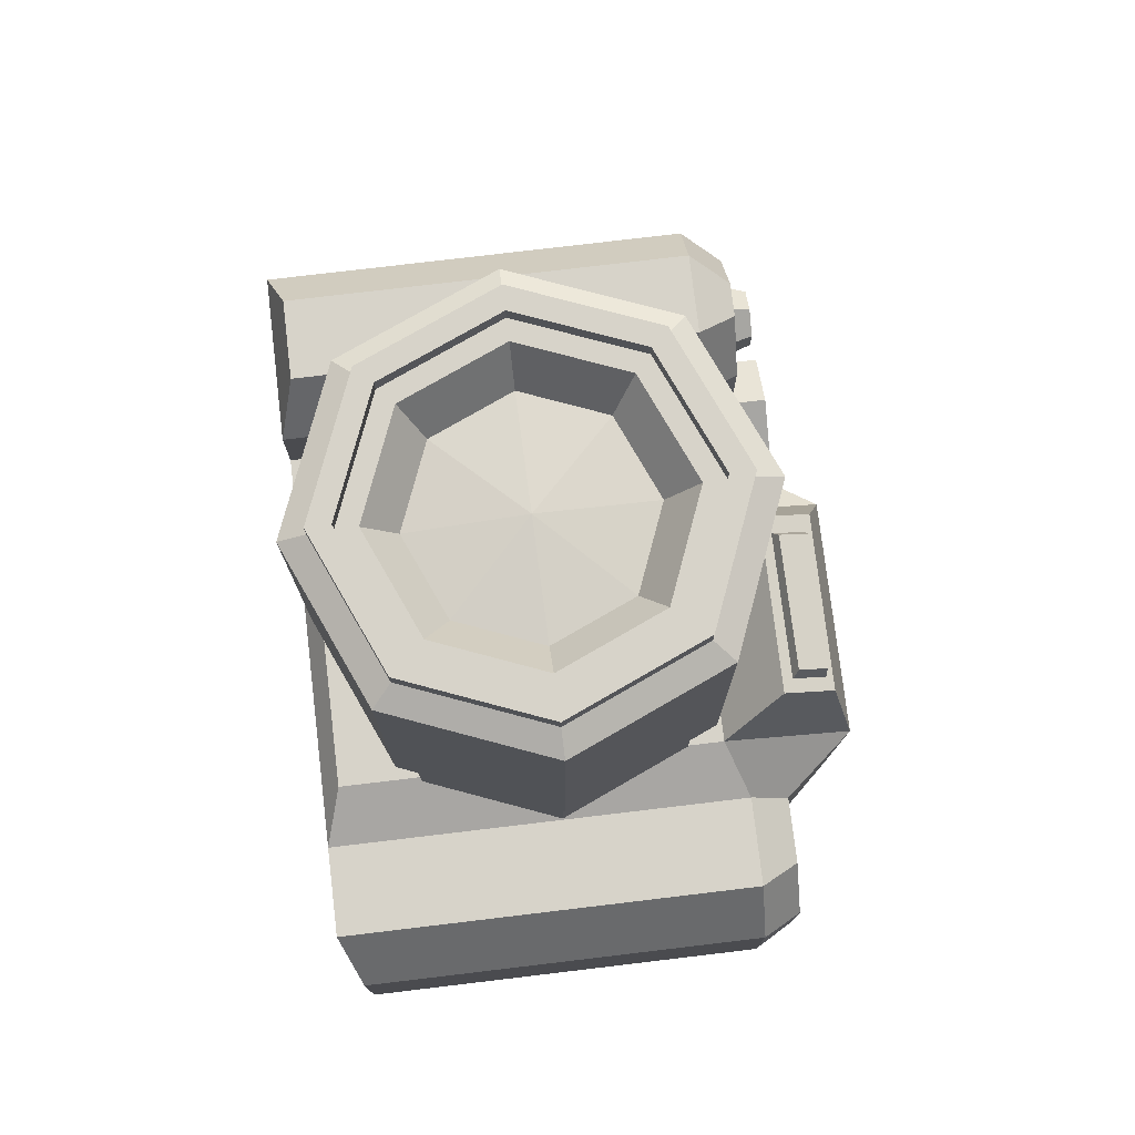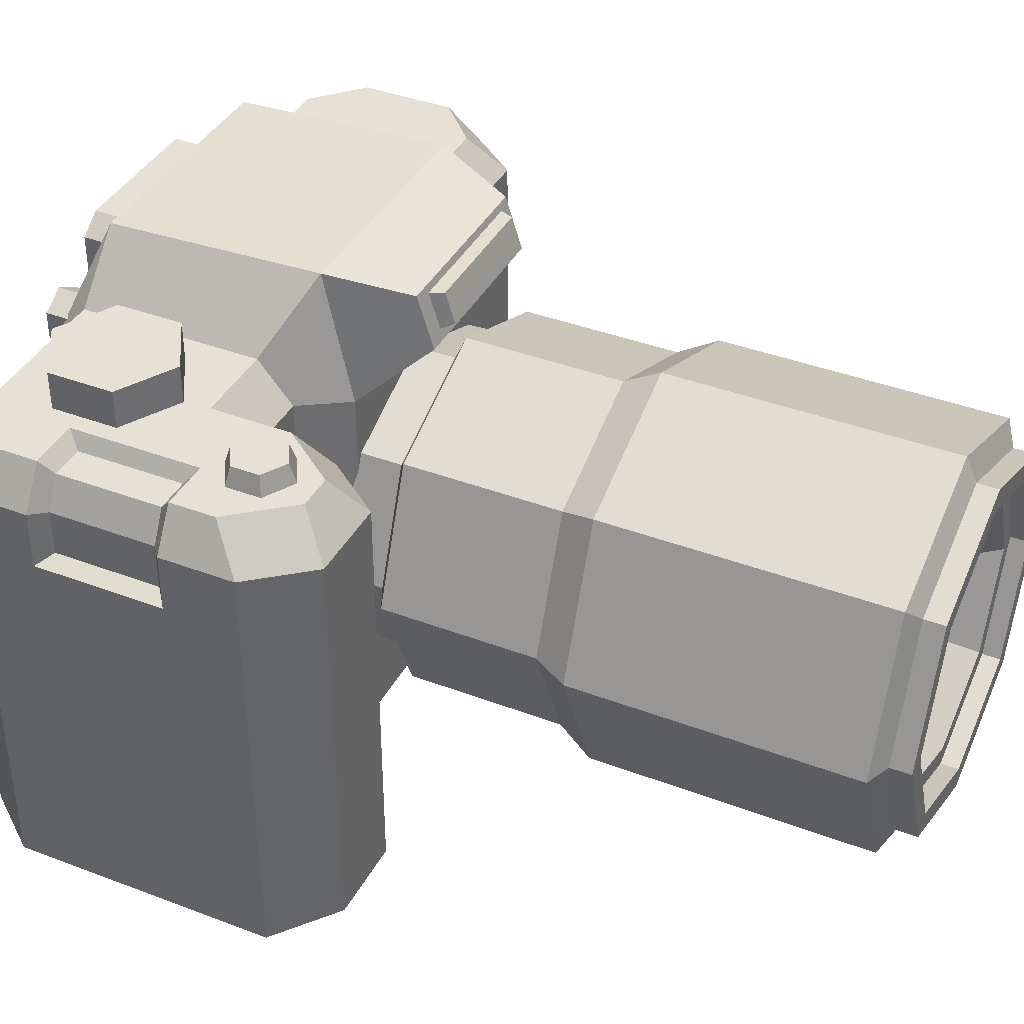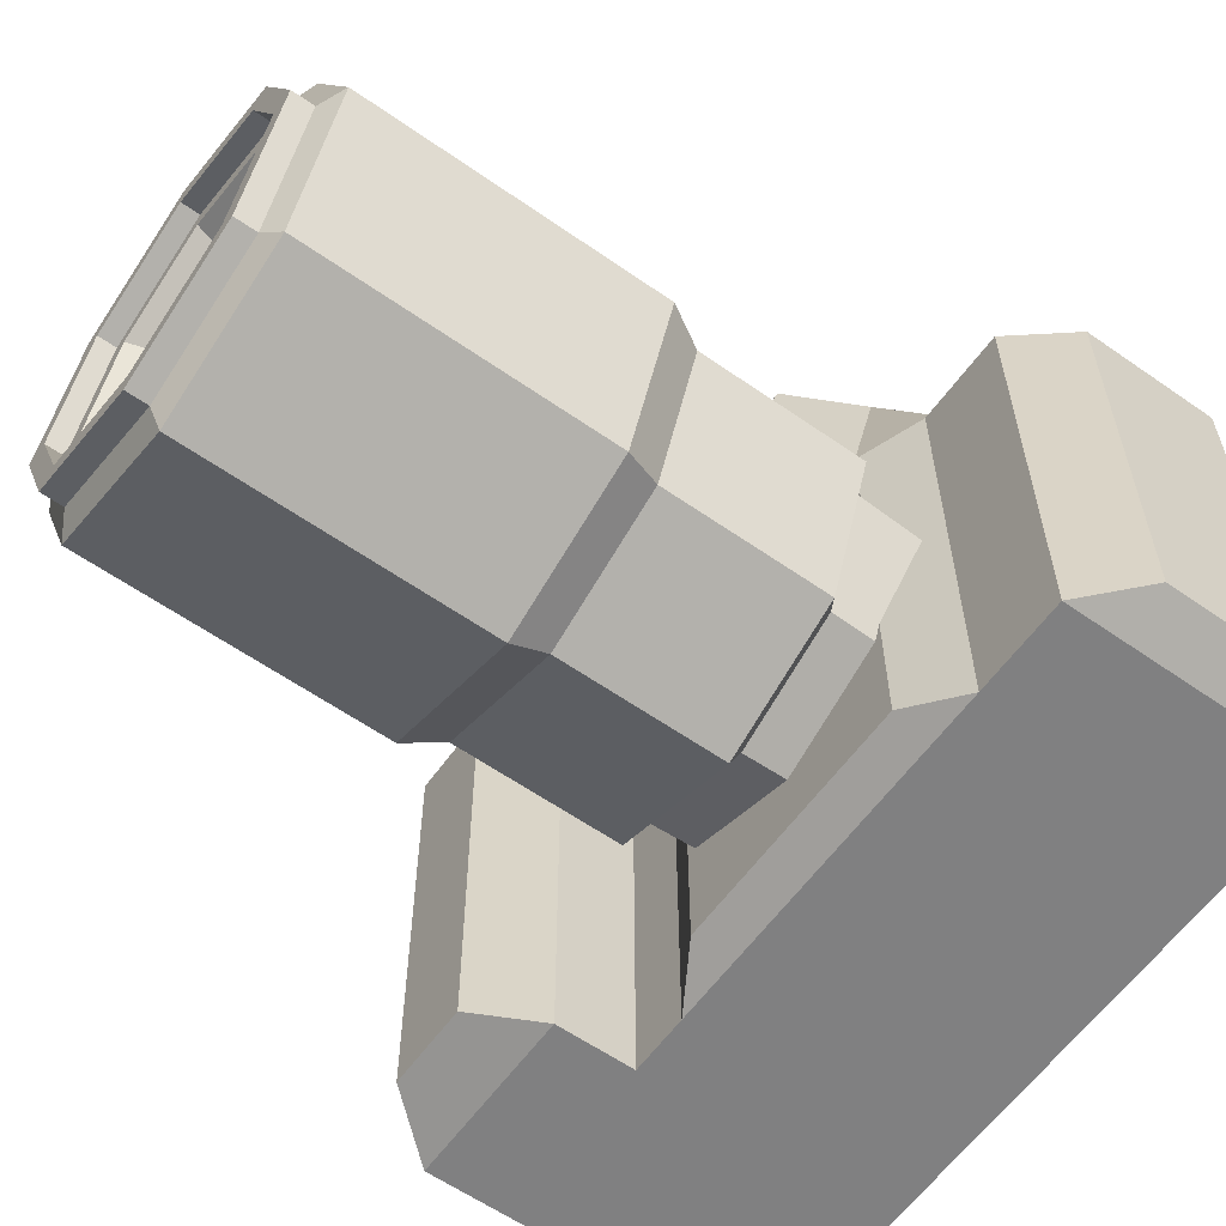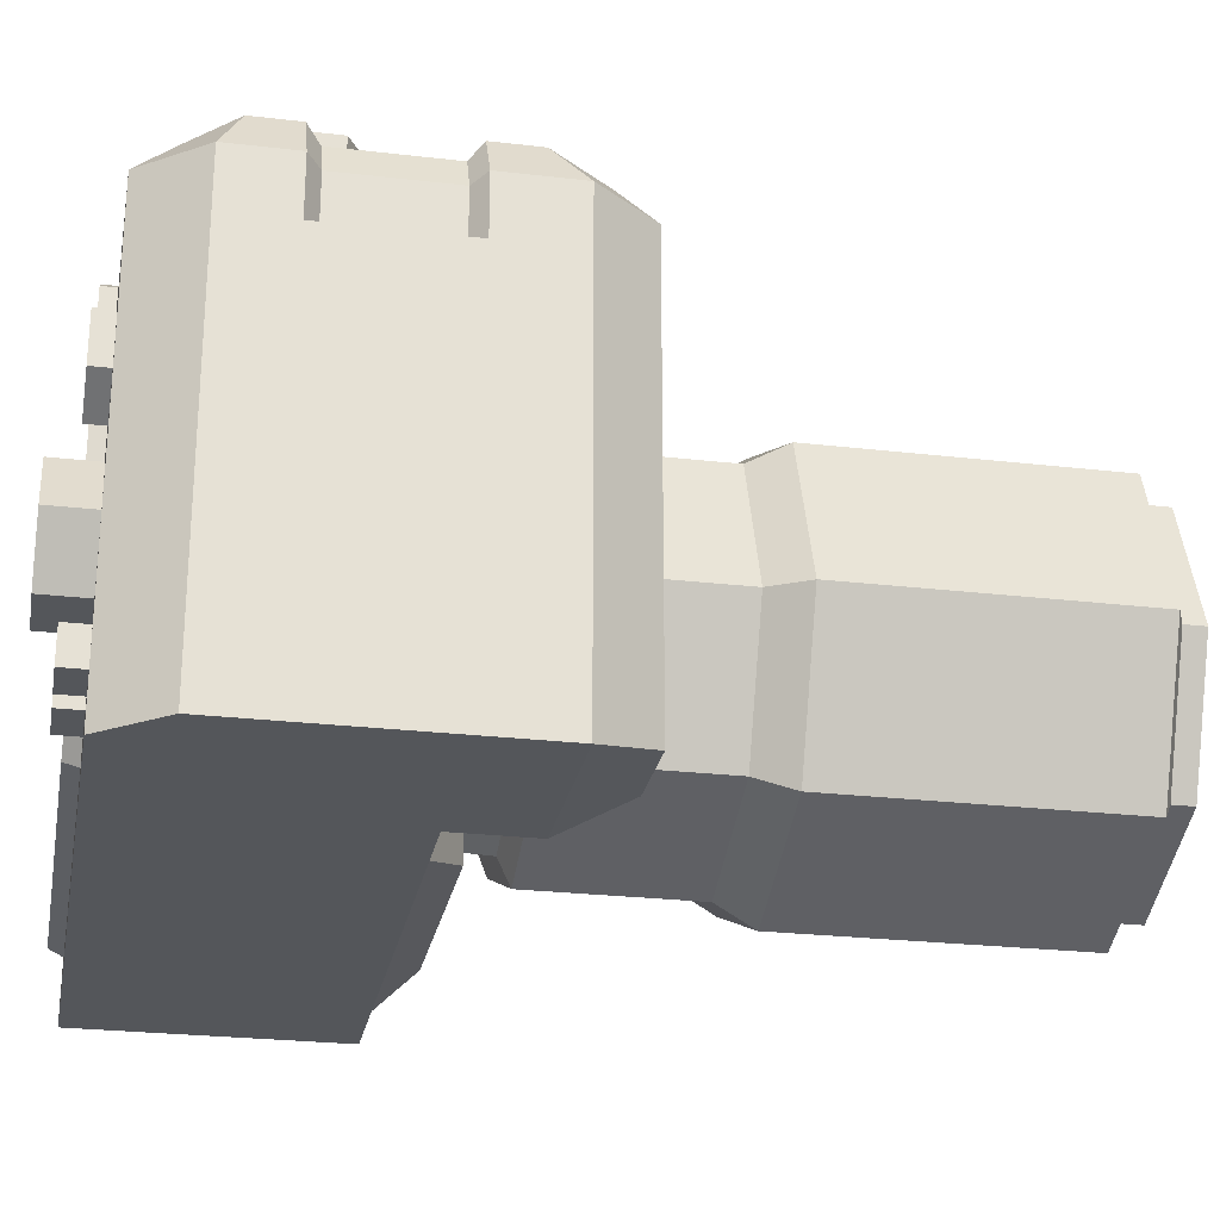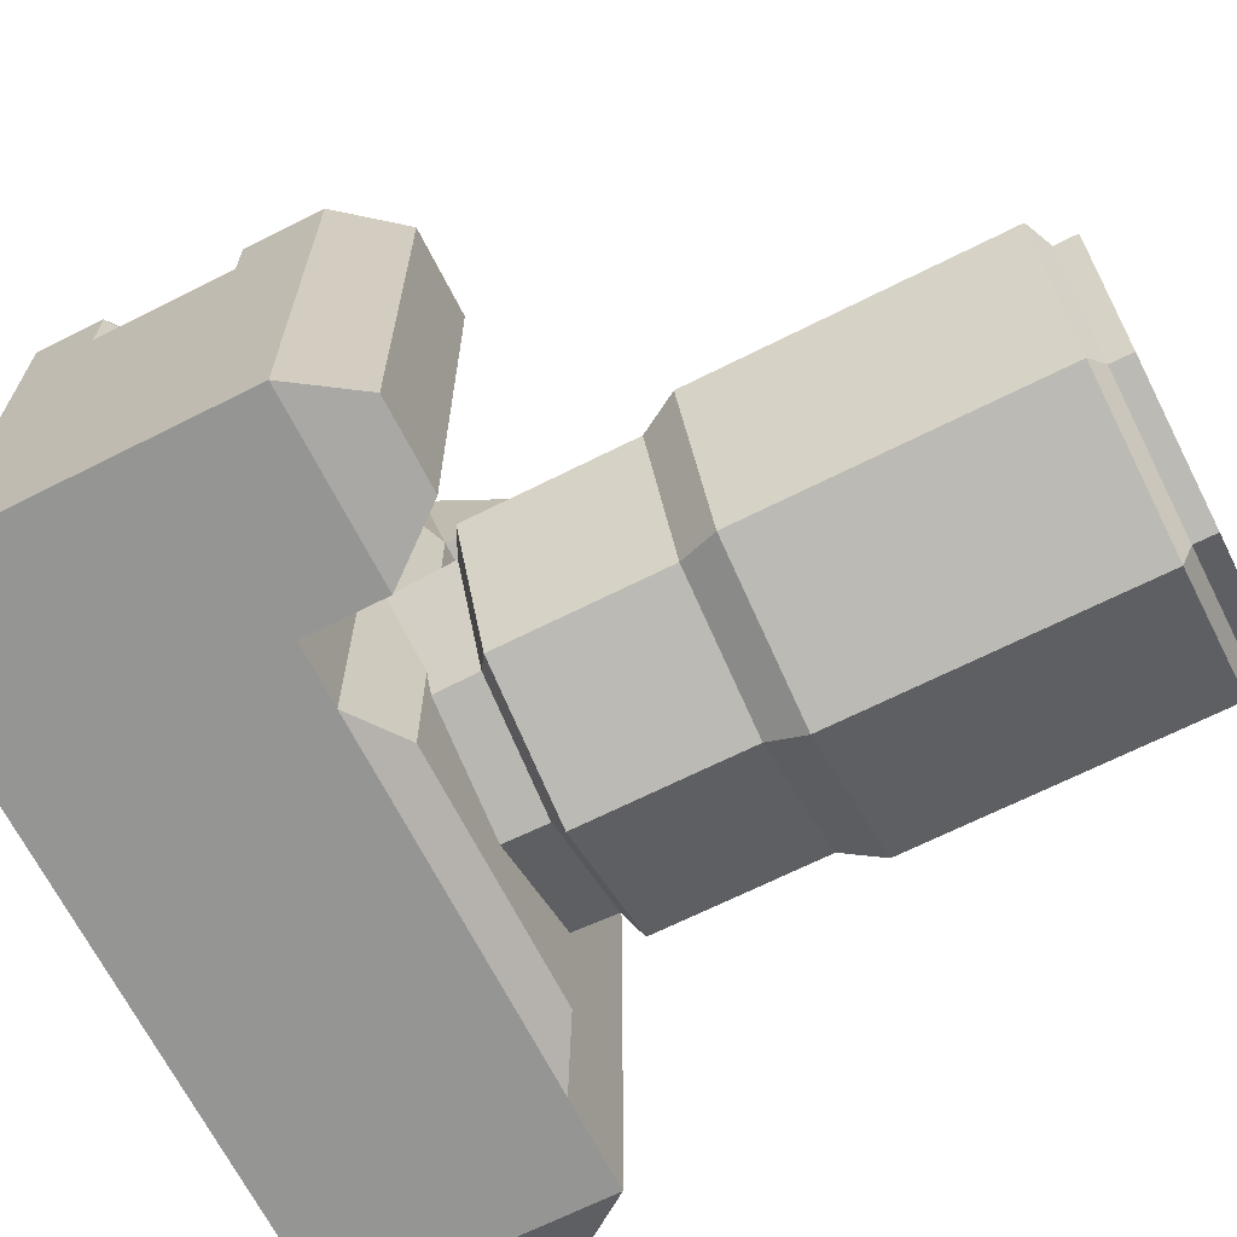
<metadata>
{"format":"obj","ext":"obj","renderer":"f3d","projection":"perspective","resolution":1024,"background":"white","views":[{"elev":76.4,"azim":83.2,"up":"+Z"},{"elev":39.0,"azim":-64.5,"up":"+Y"},{"elev":-60.1,"azim":54.4,"up":"+Y"},{"elev":-25.3,"azim":-100.7,"up":"+Y"},{"elev":-67.3,"azim":-63.2,"up":"+Y"}]}
</metadata>
<code>
v 2.152 13.79 5.214
v -1.893 13.79 5.214
v 2.152 12.84 5.517
v -1.893 12.82 5.523
v -1.723 13.81 5.635
v 1.981 13.81 5.635
v -1.723 13 5.895
v 1.981 13.02 5.888
v -6.857 5.934 -3.639
v -6.053 4.54 -3.639
v -6.857 3.147 -3.639
v -8.467 3.147 -3.639
v -9.271 4.54 -3.639
v -8.467 5.934 -3.639
v -6.857 5.934 -4.798
v -6.053 4.54 -4.798
v -6.857 3.147 -4.798
v -8.467 3.147 -4.798
v -9.271 4.54 -4.798
v -8.467 5.934 -4.798
v -1.947 9.989 -4.047
v -1.947 9.989 -2.957
v -1.947 13.6 -4.047
v -1.947 13.6 -2.957
v 1.911 13.6 -4.047
v 1.911 13.6 -2.957
v 1.911 9.989 -4.047
v 1.911 9.989 -2.957
v 2.504 13.16 -2.957
v 2.504 13.16 -4.047
v -2.54 13.16 -4.047
v -2.54 13.16 -2.957
v 2.504 10.4 -2.957
v 2.504 10.4 -4.047
v -2.54 10.4 -4.047
v -2.54 10.4 -2.957
v 1.87 12.81 -4.047
v -1.905 12.81 -4.047
v -1.462 13.15 -4.047
v 1.426 13.15 -4.047
v 1.87 10.75 -4.047
v -1.905 10.75 -4.047
v 1.426 10.44 -4.047
v -1.462 10.44 -4.047
v 1.455 12.84 -3.792
v -1.491 12.84 -3.792
v 1.455 10.74 -3.792
v -1.491 10.74 -3.792
v 3.101 3.365 2.944
v 4.296 6.366 2.944
v 3.019 9.332 2.944
v 0.01856 10.53 2.944
v -2.948 9.25 2.944
v -4.143 6.25 2.944
v -2.866 3.283 2.944
v 0.1342 2.089 2.944
v 3.58 2.899 19.1
v 4.965 6.375 19.1
v 3.486 9.812 19.1
v 0.009414 11.2 19.1
v -3.427 9.717 19.1
v -4.812 6.241 19.1
v -3.333 2.804 19.1
v 0.1433 1.419 19.1
v 4.071 2.421 18.23
v 5.65 6.384 18.23
v 3.963 10.3 18.23
v 0 11.88 18.23
v -3.919 10.19 18.23
v -5.497 6.231 18.23
v -3.811 2.313 18.23
v 0.1527 0.7344 18.23
v 3.58 2.899 18.53
v 0.1433 1.419 18.53
v -3.333 2.804 18.53
v -4.812 6.241 18.53
v -3.427 9.717 18.53
v 0.009414 11.2 18.53
v 3.486 9.812 18.53
v 4.965 6.375 18.53
v 3.148 3.319 19.1
v 4.361 6.366 19.1
v 3.065 9.379 19.1
v 0.01766 10.59 19.1
v -2.995 9.296 19.1
v -4.208 6.249 19.1
v -2.912 3.236 19.1
v 0.1351 2.023 19.1
v 3.148 3.319 18.62
v 4.361 6.366 18.62
v 3.065 9.379 18.62
v 0.01766 10.59 18.62
v -2.995 9.296 18.62
v -4.208 6.249 18.62
v -2.912 3.236 18.62
v 0.1351 2.023 18.62
v 2.756 3.701 18.62
v 3.814 6.359 18.62
v 2.683 8.987 18.62
v 0.02515 10.05 18.62
v -2.603 8.915 18.62
v -3.662 6.256 18.62
v -2.531 3.628 18.62
v 0.1276 2.57 18.62
v 2.174 4.267 17.58
v 3.003 6.348 17.58
v 0.07638 6.308 17.85
v 2.117 8.405 17.58
v 0.03629 9.234 17.58
v -2.021 8.349 17.58
v -2.85 6.268 17.58
v -1.964 4.21 17.58
v 0.1165 3.381 17.58
v 5.076 6.376 5.326
v 3.66 2.821 5.326
v 0.1449 1.308 5.326
v -3.41 2.724 5.326
v -4.923 6.239 5.326
v -3.507 9.794 5.326
v 0.007884 11.31 5.326
v 3.563 9.891 5.326
v 3.66 2.821 9.581
v 5.076 6.376 9.581
v 3.563 9.891 9.581
v 0.007884 11.31 9.581
v -3.507 9.794 9.581
v -4.923 6.239 9.581
v -3.41 2.724 9.581
v 0.1449 1.308 9.581
v 4.071 2.421 10.56
v 0.1527 0.7344 10.56
v -3.811 2.313 10.56
v -5.497 6.231 10.56
v -3.919 10.19 10.56
v 0 11.88 10.56
v 3.963 10.3 10.56
v 5.65 6.384 10.56
v -9.616 0 -3.677
v -10.86 0 5.016
v -8.96 12.67 -2.76
v -10.21 12.67 4.231
v 6.603 12.67 -2.76
v 6.603 12.67 2.084
v 7.216 0 -3.677
v 7.216 0 3.001
v -10.86 0 -2.128
v -10.21 12.67 -1.591
v 7.848 12.67 -1.591
v 7.848 12.67 0.9148
v 8.461 0.5018 1.452
v 8.461 0.5018 -2.128
v -6.813 12.67 2.084
v -6.2 0 3.001
v -9.616 0.5018 6.565
v -8.96 12.67 5.78
v -7.396 0.5018 6.565
v -8.01 12.67 5.78
v -6.813 12.67 4.231
v -6.2 0 5.016
v -9.616 11.57 -3.677
v -10.86 11.57 -2.128
v -10.86 11.57 5.016
v -9.616 11.57 6.565
v -7.396 11.57 6.565
v -6.2 11.57 5.016
v -6.2 11.57 3.001
v 7.216 11.57 3.001
v 8.461 11.57 1.452
v 8.461 11.57 -2.128
v 7.216 11.57 -3.677
v -4.639 11.57 3.001
v 4.791 11.57 3.001
v -4.639 12.67 2.084
v 4.791 12.67 2.084
v 4.791 0 3.001
v -4.639 0 3.001
v -4.639 12.67 -2.76
v 4.791 12.67 -2.76
v 4.791 11.57 -3.677
v -4.639 11.57 -3.677
v 3.308 0.5018 3.852
v 3.308 10.98 3.852
v -3.155 10.98 3.852
v -3.155 0.5018 3.852
v -3.155 14.49 3.085
v 3.308 14.49 3.085
v 3.308 14.29 -2.76
v -3.155 14.29 -2.76
v -5.663 9.192 -3.677
v -5.663 1.676 -3.677
v 6.344 9.192 -3.677
v 6.344 1.676 -3.677
v 5.876 9.696 -3.677
v -5.195 9.696 -3.677
v 5.876 1.172 -3.677
v -5.195 1.172 -3.677
v 5.461 2.449 -3.677
v 5.062 2.062 -3.677
v -4.381 2.062 -3.677
v -4.78 2.449 -3.677
v -4.78 8.42 -3.677
v -4.381 8.806 -3.677
v 5.062 8.806 -3.677
v 5.461 8.42 -3.677
v 6.209 1.803 -4.041
v 5.752 1.319 -4.041
v 5.195 1.877 -4.041
v 5.605 2.287 -4.041
v -5.071 1.319 -4.041
v -4.514 1.877 -4.041
v -5.528 1.803 -4.041
v -4.924 2.287 -4.041
v -5.528 9.065 -4.041
v -4.924 8.581 -4.041
v -5.071 9.55 -4.041
v -4.514 8.992 -4.041
v 5.752 9.55 -4.041
v 5.195 8.992 -4.041
v 6.209 9.065 -4.041
v 5.605 8.581 -4.041
v -10.21 12.67 -0.436
v -10.21 12.67 3.026
v -10.86 11.57 -0.436
v -10.86 11.57 3.026
v -8.837 12.67 -0.436
v -8.837 12.67 3.026
v -10.86 10.06 3.026
v -10.86 10.06 -0.436
v -9.093 12.28 2.696
v -10.02 12.28 2.696
v -9.093 12.28 -0.106
v -10.02 12.28 -0.106
v -10.44 10.26 -0.106
v -10.44 11.46 -0.106
v -10.44 10.26 2.696
v -10.44 11.46 2.696
v -7.521 1.355 -4.278
v -7.521 1.355 -3.188
v -7.521 2.227 -4.278
v -7.521 2.227 -3.188
v -6.265 2.227 -4.278
v -6.265 2.227 -3.188
v -6.265 1.355 -4.278
v -6.265 1.355 -3.188
v -6.556 9.027 -3.464
v -6.556 7.76 -3.464
v -7.654 7.127 -3.464
v -8.751 7.76 -3.464
v -8.751 9.027 -3.464
v -7.654 9.661 -3.464
v -6.556 9.027 -4.161
v -6.556 7.76 -4.161
v -7.654 7.127 -4.161
v -8.751 7.76 -4.161
v -8.751 9.027 -4.161
v -7.654 9.661 -4.161
v -5.35 12.28 0.5251
v -5.35 12.28 -1.225
v -6.865 12.28 -2.1
v -8.38 12.28 -1.225
v -8.38 12.28 0.5251
v -6.865 12.28 1.4
v -5.35 13.69 0.5251
v -5.35 13.69 -1.225
v -6.865 13.69 -2.1
v -8.38 13.69 -1.225
v -8.38 13.69 0.5251
v -6.865 13.69 1.4
v -3.18 12.06 -3.36
v -3.18 11.32 -3.36
v -3.821 10.95 -3.36
v -4.461 11.32 -3.36
v -4.461 12.06 -3.36
v -3.821 12.43 -3.36
v -3.18 12.06 -4.056
v -3.18 11.32 -4.056
v -3.821 10.95 -4.056
v -4.461 11.32 -4.056
v -4.461 12.06 -4.056
v -3.821 12.43 -4.056
v -9.373 1.346 -4.278
v -9.373 1.346 -3.188
v -9.373 2.218 -4.278
v -9.373 2.218 -3.188
v -8.177 2.218 -4.278
v -8.177 2.218 -3.188
v -8.177 1.346 -4.278
v -8.177 1.346 -3.188
v 4.378 6.367 4.994
v 3.076 9.391 4.994
v 0.01743 10.61 4.994
v -3.007 9.308 4.994
v -4.225 6.249 4.994
v -2.924 3.224 4.994
v 0.1353 2.006 4.994
v 3.16 3.308 4.994
v -2.363 13.98 5.205
v 2.516 13.98 5.205
v -2.363 12.57 5.652
v 2.516 12.57 5.652
v -10.86 1.334 -2.128
v -10.86 1.334 5.016
v -9.616 1.334 6.565
v -7.396 1.334 6.565
v -6.2 1.334 5.016
v -6.2 1.334 3.001
v -10.86 10.06 -2.128
v -6.2 10.06 3.001
v -6.2 10.06 5.016
v -7.396 10.06 6.565
v -9.616 10.06 6.565
v -10.86 10.06 5.016
v -0.2138 0 0.5374
v 0.6776 0 -0.354
v -1.073 0 -0.3222
v -0.1819 0 -1.214
v 4.071 2.421 16.55
v 0.1527 0.7344 16.55
v -3.811 2.313 16.55
v -5.497 6.231 16.55
v -3.919 10.19 16.55
v 0 11.88 16.55
v 3.963 10.3 16.55
v 5.65 6.384 16.55
v 4.071 2.421 12.26
v 5.65 6.384 12.26
v 3.963 10.3 12.26
v 0 11.88 12.26
v -3.919 10.19 12.26
v -5.497 6.231 12.26
v -3.811 2.313 12.26
v 0.1527 0.7344 12.26
v -7.546 12.54 4.823
v -7.546 12.54 3.849
v -8.39 12.54 3.362
v -9.234 12.54 3.849
v -9.234 12.54 4.823
v -8.39 12.54 5.311
v -7.738 13.17 4.713
v -7.738 13.17 3.96
v -8.39 13.17 3.583
v -9.042 13.17 3.96
v -9.042 13.17 4.713
v -8.39 13.17 5.089
f 6 5 7 8
f 1 2 5 6
f 2 4 7 5
f 4 3 8 7
f 3 1 6 8
f 9 10 16 15
f 10 11 17 16
f 11 12 18 17
f 12 13 19 18
f 13 14 20 19
f 14 9 15 20
f 16 17 18 19
f 16 19 20 15
f 31 32 24 23
f 23 24 26 25
f 25 26 29 30
f 27 28 22 21
f 30 29 33 34
f 47 48 46 45
f 35 36 32 31
f 34 33 28 27
f 21 22 36 35
f 31 23 39 38
f 23 25 40 39
f 25 30 37 40
f 35 31 38 42
f 30 34 41 37
f 27 21 44 43
f 21 35 42 44
f 34 27 43 41
f 38 39 46
f 39 40 45 46
f 40 37 45
f 42 38 46 48
f 37 41 47 45
f 43 44 48 47
f 44 42 48
f 41 43 47
f 65 66 80 73
f 66 67 79 80
f 67 68 78 79
f 68 69 77 78
f 69 70 76 77
f 70 71 75 76
f 71 72 74 75
f 72 65 73 74
f 105 106 107
f 106 108 107
f 108 109 107
f 109 110 107
f 110 111 107
f 111 112 107
f 112 113 107
f 113 105 107
f 296 289 114 115
f 289 290 121 114
f 290 291 120 121
f 291 292 119 120
f 292 293 118 119
f 293 294 117 118
f 294 295 116 117
f 295 296 115 116
f 74 73 57 64
f 75 74 64 63
f 76 75 63 62
f 77 76 62 61
f 78 77 61 60
f 79 78 60 59
f 80 79 59 58
f 73 80 58 57
f 57 58 82 81
f 58 59 83 82
f 59 60 84 83
f 60 61 85 84
f 61 62 86 85
f 62 63 87 86
f 63 64 88 87
f 64 57 81 88
f 81 82 90 89
f 82 83 91 90
f 83 84 92 91
f 84 85 93 92
f 85 86 94 93
f 86 87 95 94
f 87 88 96 95
f 88 81 89 96
f 89 90 98 97
f 90 91 99 98
f 91 92 100 99
f 92 93 101 100
f 93 94 102 101
f 94 95 103 102
f 95 96 104 103
f 96 89 97 104
f 97 98 106 105
f 98 99 108 106
f 99 100 109 108
f 100 101 110 109
f 101 102 111 110
f 102 103 112 111
f 103 104 113 112
f 104 97 105 113
f 137 130 122 123
f 129 122 130 131
f 128 129 131 132
f 127 128 132 133
f 126 127 133 134
f 125 126 134 135
f 124 125 135 136
f 123 124 136 137
f 123 122 115 114
f 114 121 124 123
f 121 120 125 124
f 120 119 126 125
f 119 118 127 126
f 118 117 128 127
f 117 116 129 128
f 116 115 122 129
f 332 325 317 318
f 331 332 318 319
f 330 331 319 320
f 329 330 320 321
f 328 329 321 322
f 327 328 322 323
f 326 327 323 324
f 324 317 325 326
f 222 224 162 141
f 140 152 173 177
f 148 149 168 169
f 144 145 175
f 152 166 171 173
f 177 180 160 140
f 162 163 155 141
f 140 160 161 147
f 142 143 149 148
f 143 167 168 149
f 145 144 151 150
f 169 170 142 148
f 225 140 147 221
f 163 164 157 155
f 139 153 159
f 165 166 152 158
f 152 141 155 157 158
f 164 165 158 157
f 161 160 307
f 307 228 223 161
f 302 303 311 312
f 303 304 310 311
f 304 305 309 310
f 305 306 308 309
f 184 181 182 183
f 168 167 145 150
f 169 168 150 151
f 144 170 169 151
f 174 172 167 143
f 297 299 300 298
f 306 176 171 308
f 167 172 175 145
f 185 186 187 188
f 178 174 143 142
f 170 179 178 142
f 187 179 180 188
f 197 198 203 204
f 175 172 182 181
f 171 176 184 183
f 176 175 181 184
f 173 171 183 185
f 172 174 186 182
f 174 178 187 186
f 177 173 185 188
f 178 179 187
f 180 177 188
f 138 176 153 146
f 314 313 315 316
f 139 146 153
f 138 160 189 190
f 189 160 180 194
f 170 144 192 191
f 144 138 196 195
f 180 179 193 194
f 191 193 179 170
f 196 138 190
f 144 195 192
f 205 206 207 208
f 206 209 210 207
f 209 211 212 210
f 211 213 214 212
f 213 215 216 214
f 215 217 218 216
f 217 219 220 218
f 219 205 208 220
f 192 195 206 205
f 198 197 208 207
f 195 196 209 206
f 199 198 207 210
f 196 190 211 209
f 200 199 210 212
f 190 189 213 211
f 201 200 212 214
f 189 194 215 213
f 202 201 214 216
f 194 193 217 215
f 203 202 216 218
f 193 191 219 217
f 204 203 218 220
f 191 192 205 219
f 197 204 220 208
f 230 229 231 232
f 161 223 221 147
f 234 233 235 236
f 232 234 236 230
f 225 152 140
f 141 226 222
f 226 152 225
f 227 302 312
f 301 302 227 228
f 141 152 226
f 222 226 229 230
f 226 225 231 229
f 225 221 232 231
f 223 228 233 234
f 228 227 235 233
f 227 224 236 235
f 221 223 234 232
f 224 222 230 236
f 139 159 156 154
f 237 238 240 239
f 239 240 242 241
f 241 242 244 243
f 243 244 238 237
f 243 237 239 241
f 245 246 252 251
f 246 247 253 252
f 247 248 254 253
f 248 249 255 254
f 249 250 256 255
f 250 245 251 256
f 251 252 253 256
f 253 254 255 256
f 257 258 264 263
f 258 259 265 264
f 259 260 266 265
f 260 261 267 266
f 261 262 268 267
f 262 257 263 268
f 263 264 265 268
f 265 266 267 268
f 269 270 276 275
f 270 271 277 276
f 271 272 278 277
f 272 273 279 278
f 273 274 280 279
f 274 269 275 280
f 275 276 277 280
f 277 278 279 280
f 281 282 284 283
f 283 284 286 285
f 285 286 288 287
f 287 288 282 281
f 287 281 283 285
f 50 51 290 289
f 51 52 291 290
f 52 53 292 291
f 53 54 293 292
f 54 55 294 293
f 55 56 295 294
f 56 49 296 295
f 49 50 289 296
f 183 299 297 185
f 183 182 300 299
f 300 182 186 298
f 186 185 297 298
f 146 139 302 301
f 154 303 302 139
f 154 156 304 303
f 159 305 304 156
f 153 306 305 159
f 176 306 153
f 307 160 138 301
f 301 228 307
f 308 171 166
f 309 308 166 165
f 310 309 165 164
f 311 310 164 163
f 312 311 163 162
f 227 312 162 224
f 301 138 146
f 144 175 314
f 175 176 313
f 176 138 315
f 138 144 316
f 313 176 315
f 316 144 314
f 315 138 316
f 314 175 313
f 318 317 65 72
f 319 318 72 71
f 320 319 71 70
f 321 320 70 69
f 322 321 69 68
f 323 322 68 67
f 324 323 67 66
f 65 317 324 66
f 326 325 130 137
f 137 136 327 326
f 136 135 328 327
f 135 134 329 328
f 134 133 330 329
f 133 132 331 330
f 132 131 332 331
f 131 130 325 332
f 333 334 340 339
f 334 335 341 340
f 335 336 342 341
f 336 337 343 342
f 337 338 344 343
f 338 333 339 344
f 339 340 341 344
f 341 342 343 344
f 203 198 199 202
f 202 199 200 201

</code>
